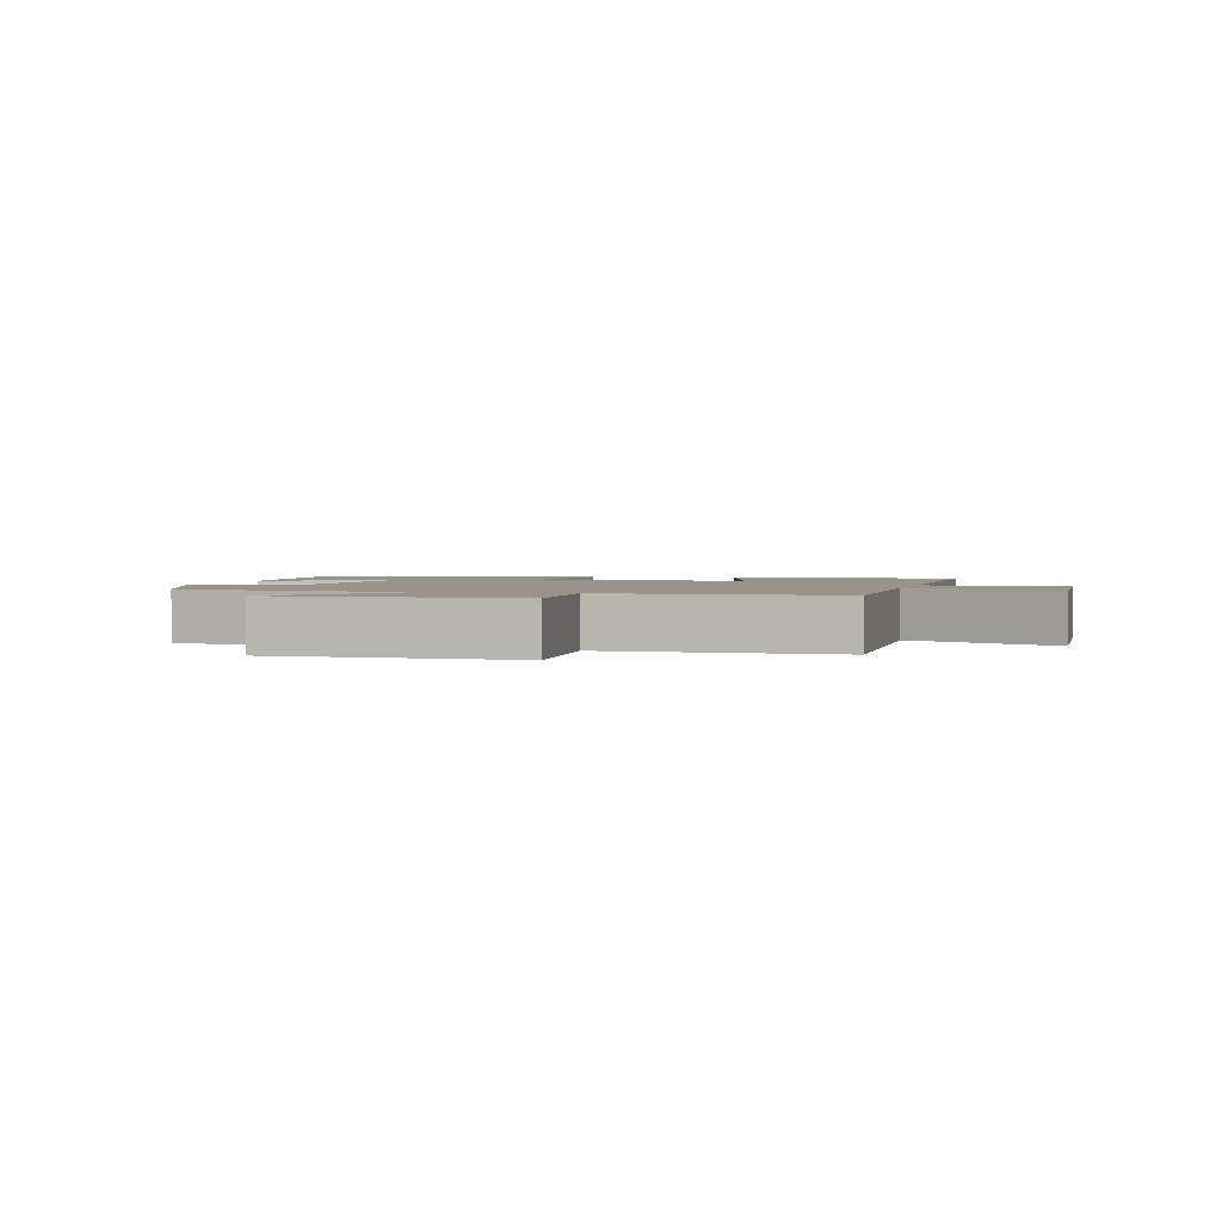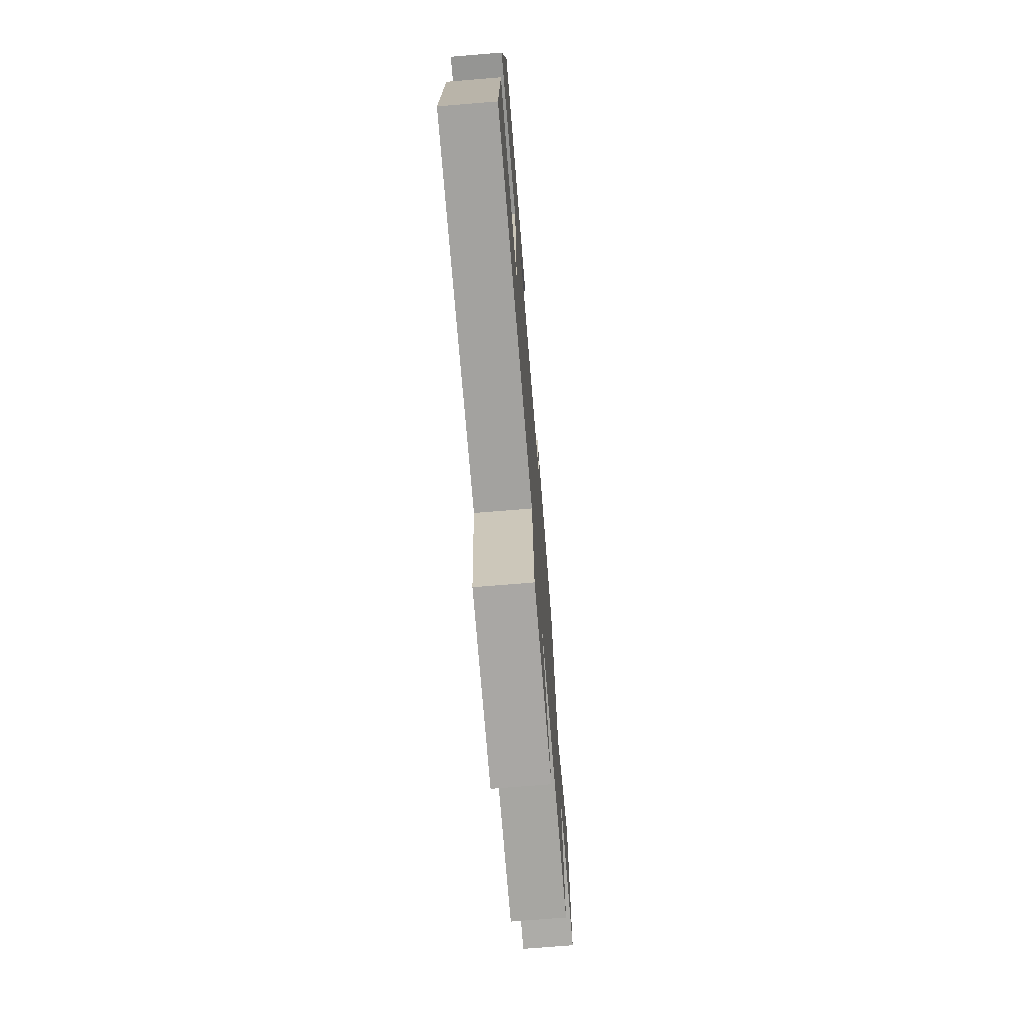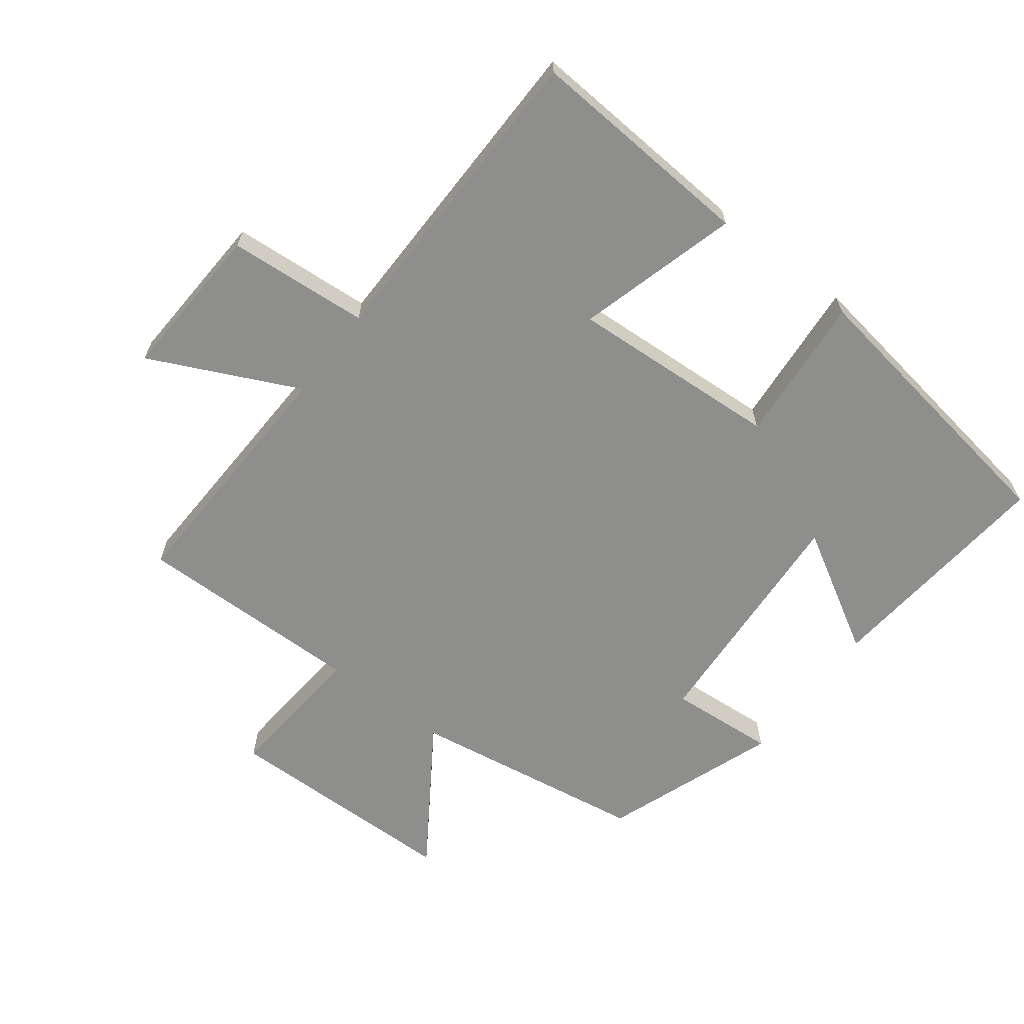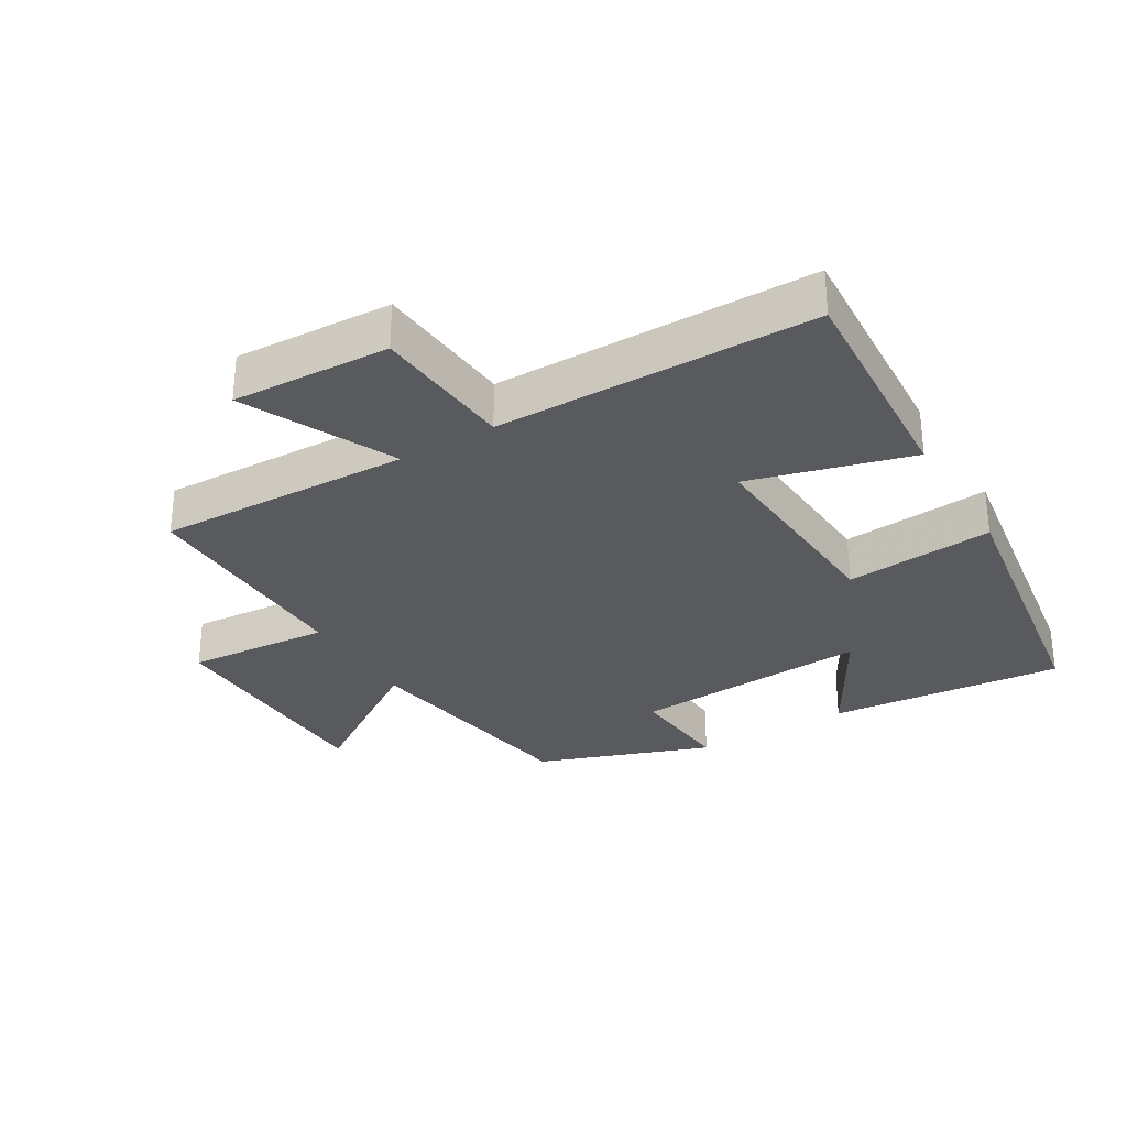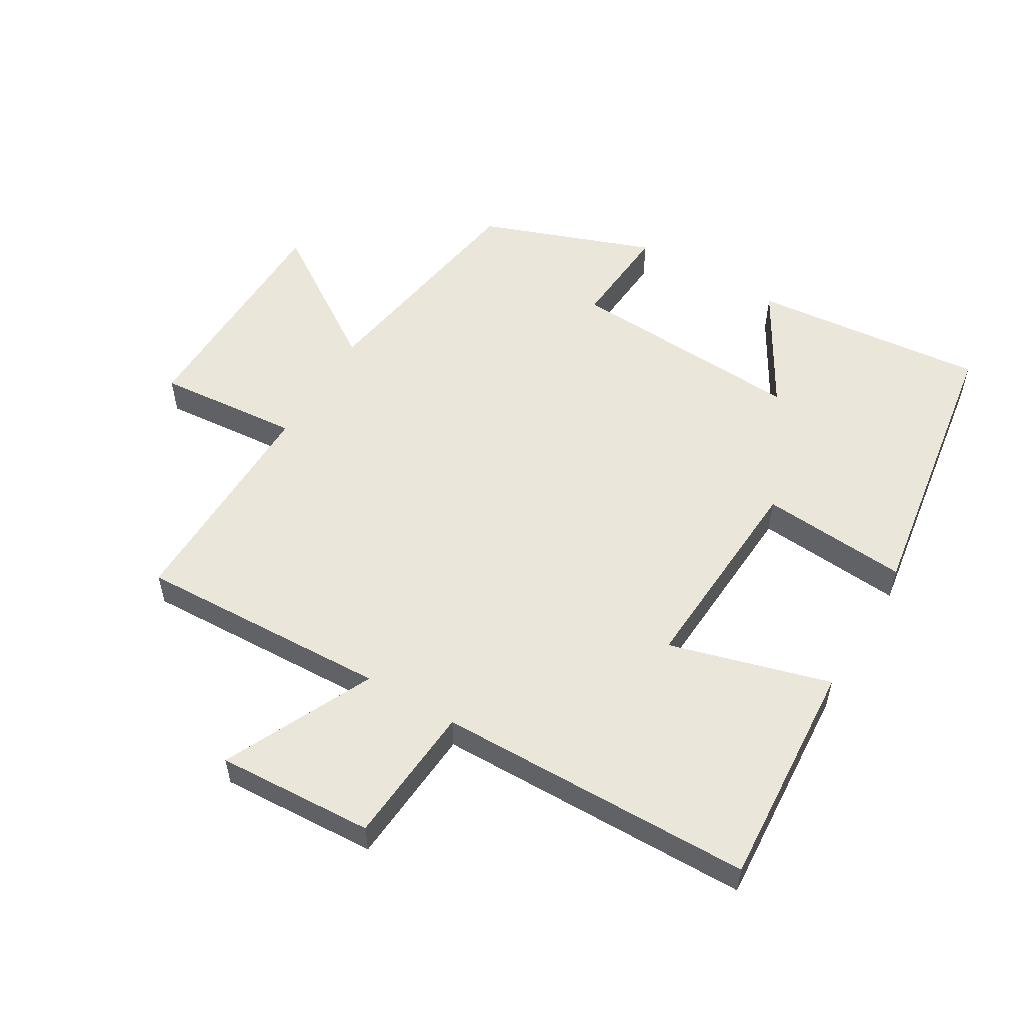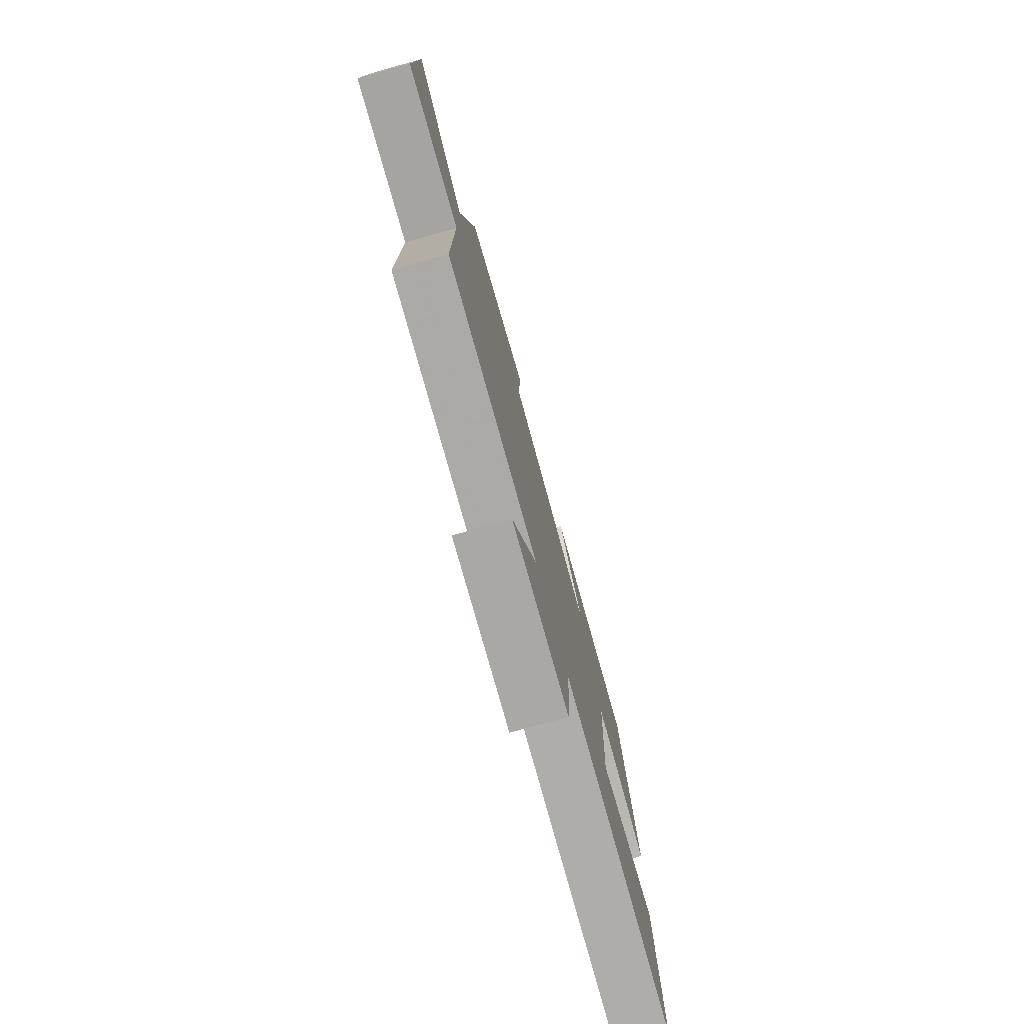
<metadata>
{"format":"obj","ext":"obj","renderer":"f3d","projection":"perspective","resolution":1024,"background":"white","views":[{"elev":1.9,"azim":104.9,"up":"+Y"},{"elev":-72.0,"azim":-85.3,"up":"+Z"},{"elev":-64.9,"azim":-127.4,"up":"+Y"},{"elev":-30.8,"azim":-149.0,"up":"+Y"},{"elev":54.9,"azim":-149.4,"up":"+Y"},{"elev":-77.6,"azim":105.4,"up":"+Z"}]}
</metadata>
<code>
v 0.506 0.07 -0.514
v 0.116 0.07 -0.5
v 0.225 0.07 -0.729
v -0.017 0.07 -0.717
v -0.034 0.07 -0.5
v -0.523 0.07 -0.495
v -0.5 0.07 -0.143
v -0.252 0.07 -0.212
v -0.272 0.07 0.112
v -0.5 0.07 0.093
v -0.433 0.07 0.535
v -0.071 0.07 0.5
v -0.178 0.07 0.315
v 0.188 0.07 0.337
v 0.175 0.07 0.5
v 0.441 0.07 0.403
v 0.5 0.07 0.04
v 0.713 0.07 0.182
v 0.721 0.07 -0.182
v 0.5 0.07 -0.164
v 0.506 0 -0.514
v 0.116 0 -0.5
v 0.225 0 -0.729
v -0.017 0 -0.717
v -0.034 0 -0.5
v -0.523 0 -0.495
v -0.5 0 -0.143
v -0.252 0 -0.212
v -0.272 0 0.112
v -0.5 0 0.093
v -0.433 0 0.535
v -0.071 0 0.5
v -0.178 0 0.315
v 0.188 0 0.337
v 0.175 0 0.5
v 0.441 0 0.403
v 0.5 0 0.04
v 0.713 0 0.182
v 0.721 0 -0.182
v 0.5 0 -0.164
f 17 18 19 20
f 16 17 20
f 15 16 20
f 14 15 20
f 20 1 2
f 14 20 2
f 13 14 2
f 10 11 12 13
f 9 10 13
f 8 9 13 2
f 7 8 2
f 6 7 2
f 5 6 2
f 2 3 4 5
f 40 39 38 37
f 40 37 36
f 40 36 35
f 40 35 34
f 22 21 40
f 22 40 34
f 22 34 33
f 33 32 31 30
f 33 30 29
f 22 33 29 28
f 22 28 27
f 22 27 26
f 22 26 25
f 25 24 23 22
f 1 21 22 2
f 2 22 23 3
f 3 23 24 4
f 4 24 25 5
f 5 25 26 6
f 6 26 27 7
f 7 27 28 8
f 8 28 29 9
f 9 29 30 10
f 10 30 31 11
f 11 31 32 12
f 12 32 33 13
f 13 33 34 14
f 14 34 35 15
f 15 35 36 16
f 16 36 37 17
f 17 37 38 18
f 18 38 39 19
f 19 39 40 20
f 20 40 21 1

</code>
